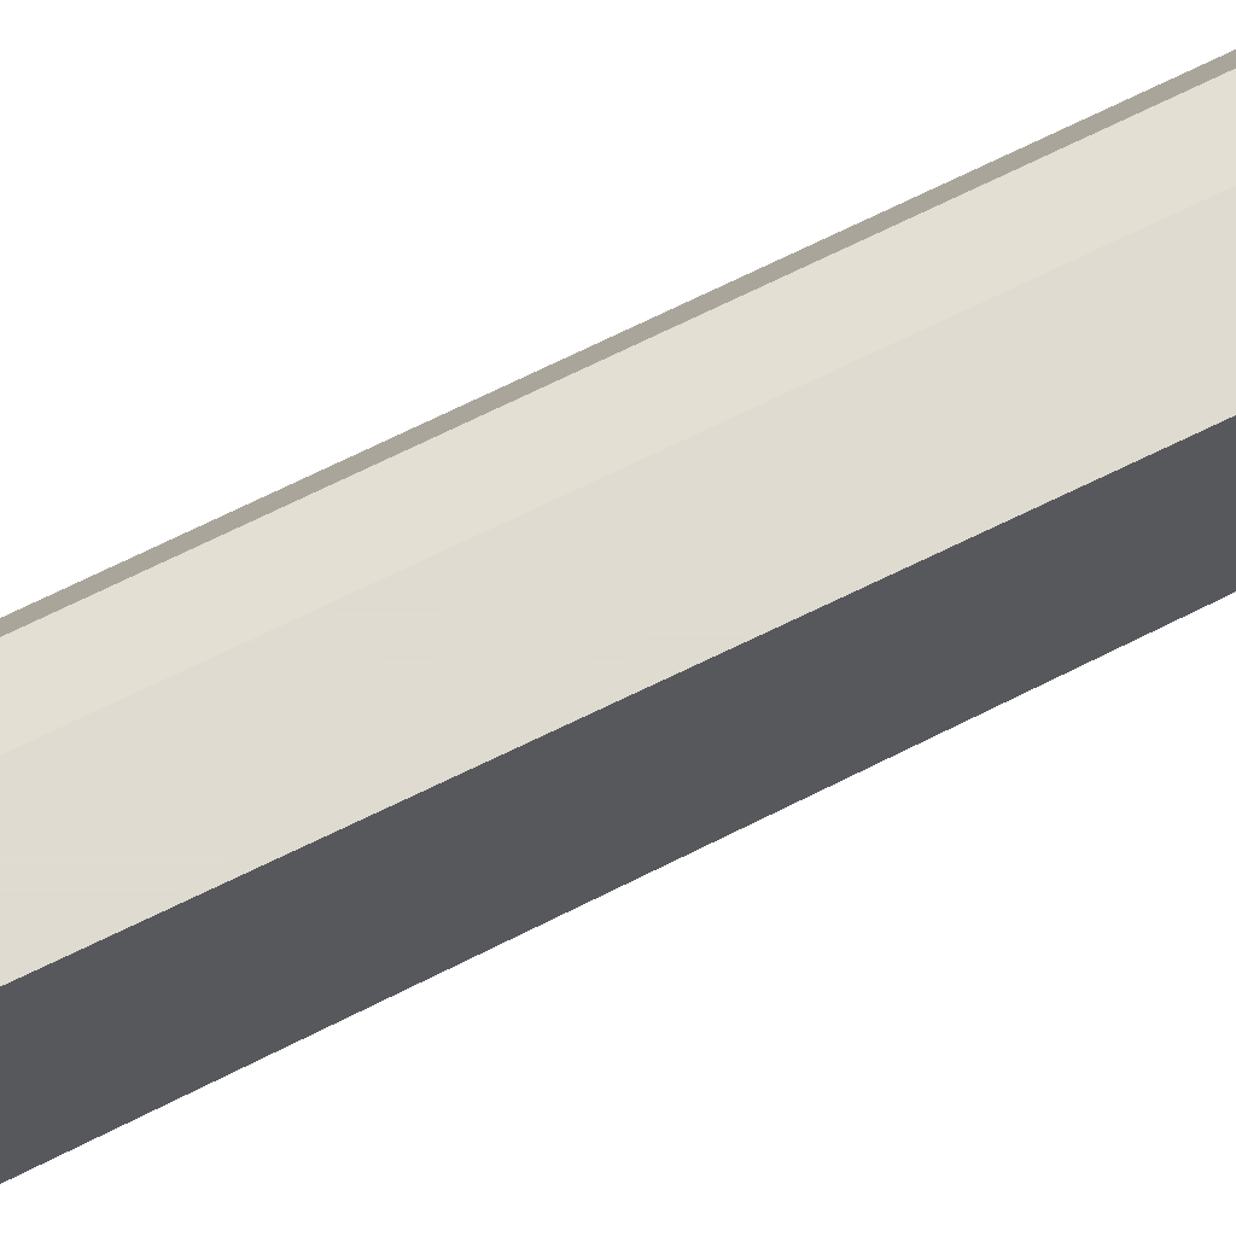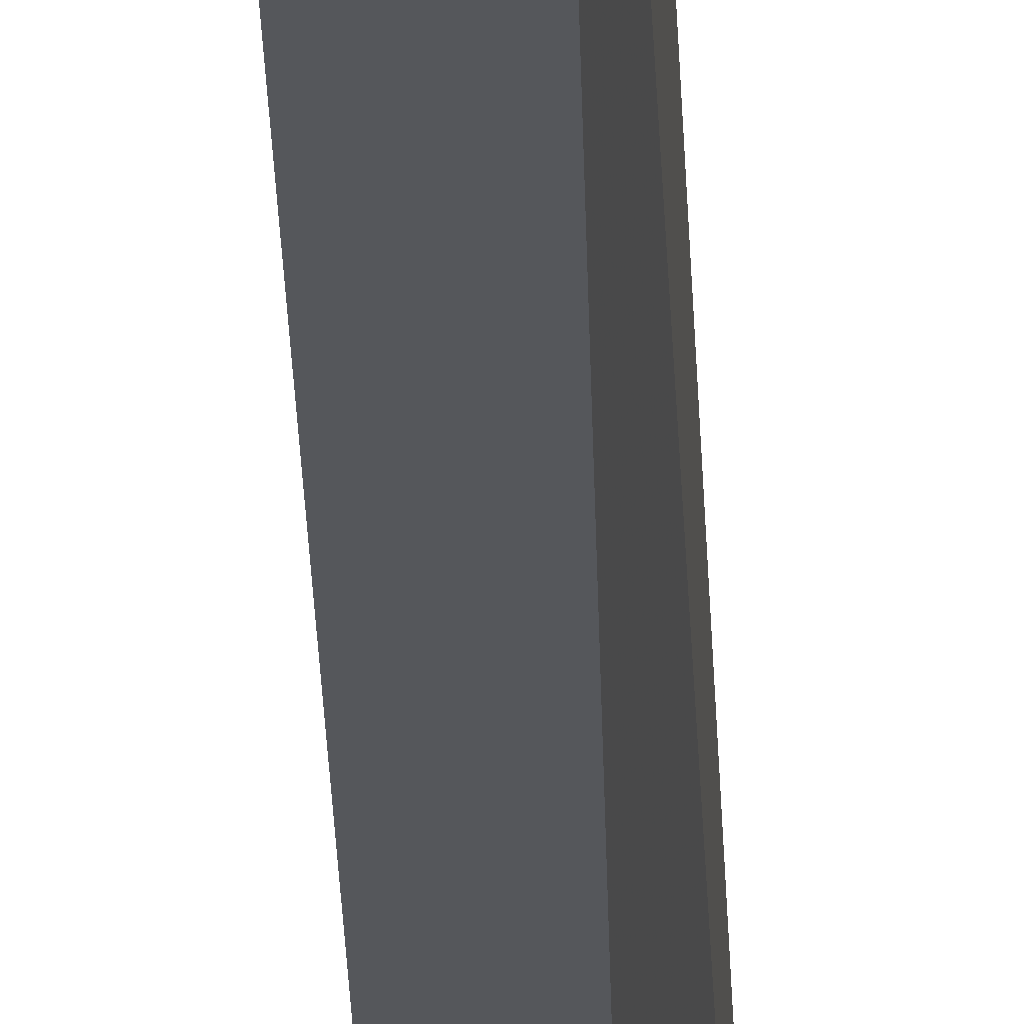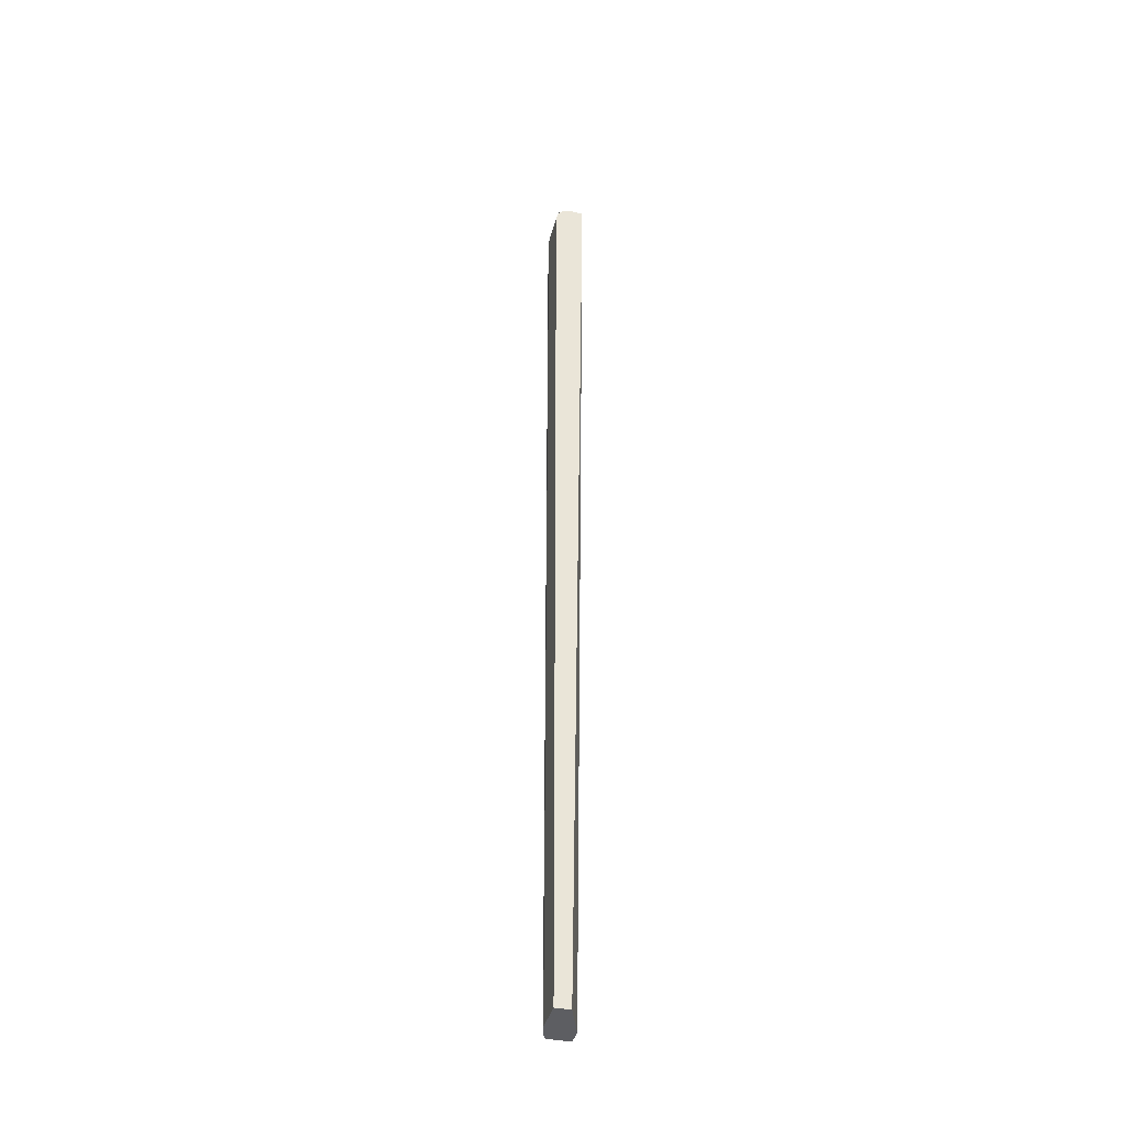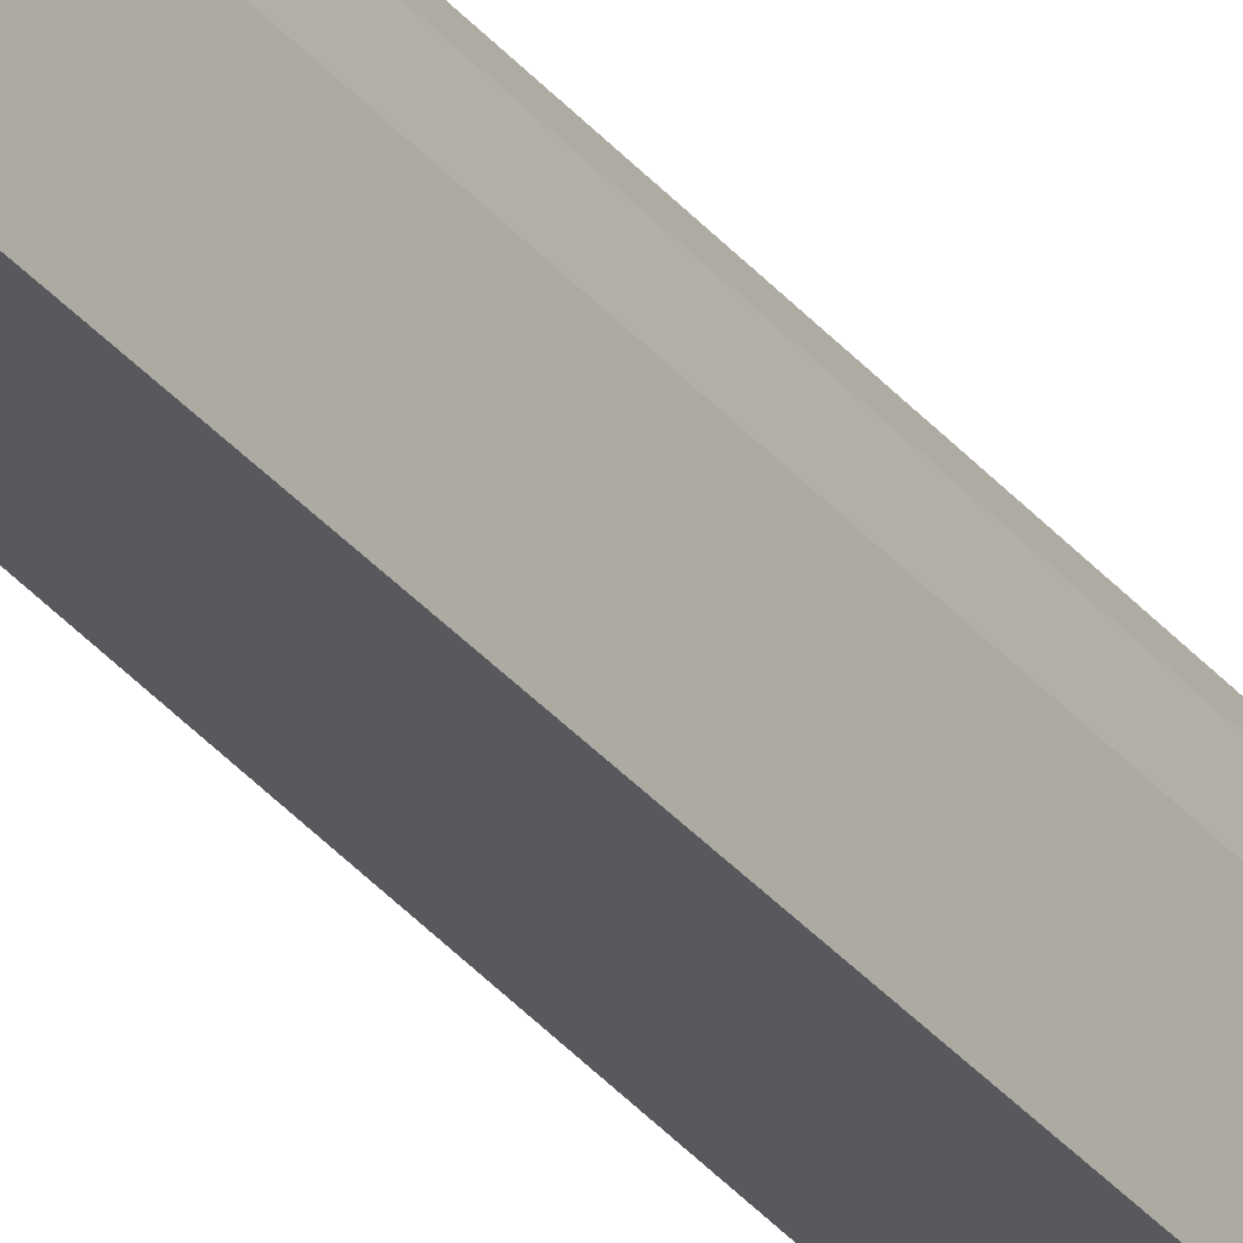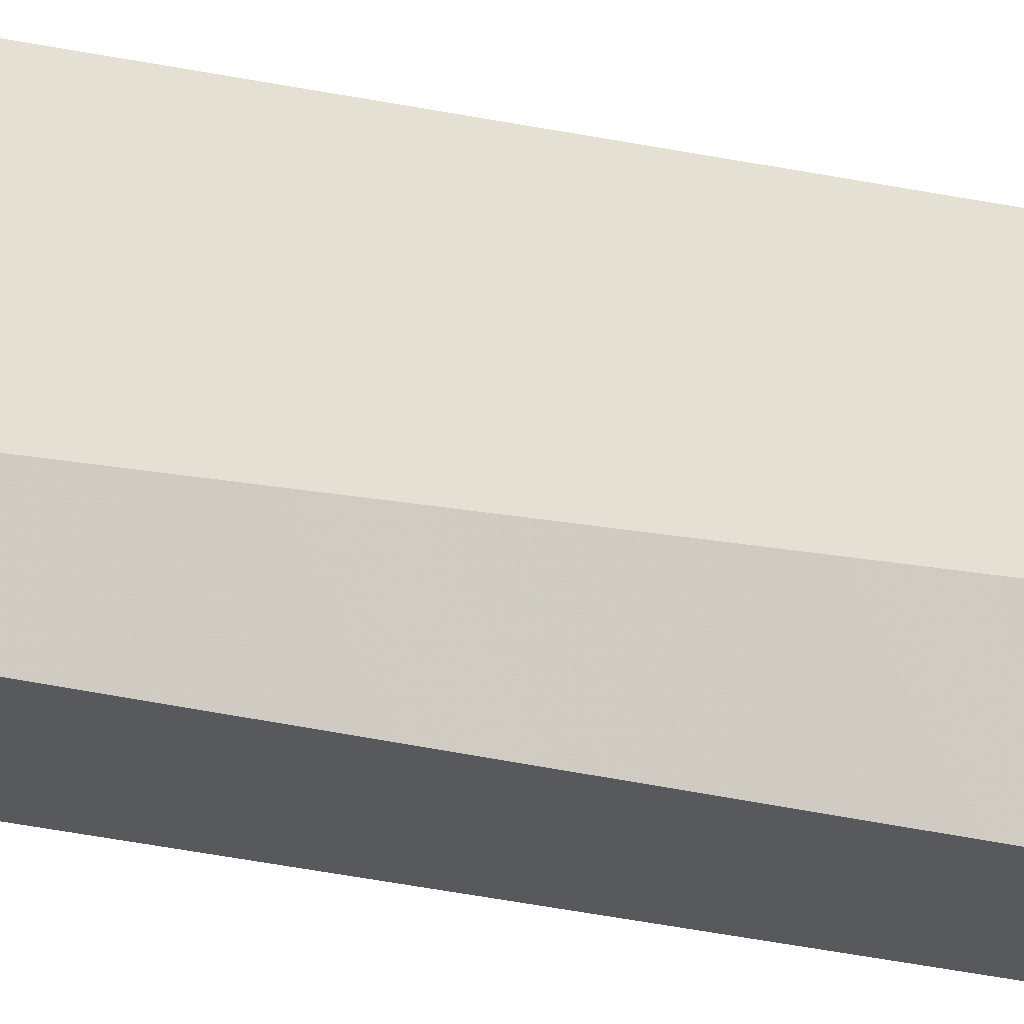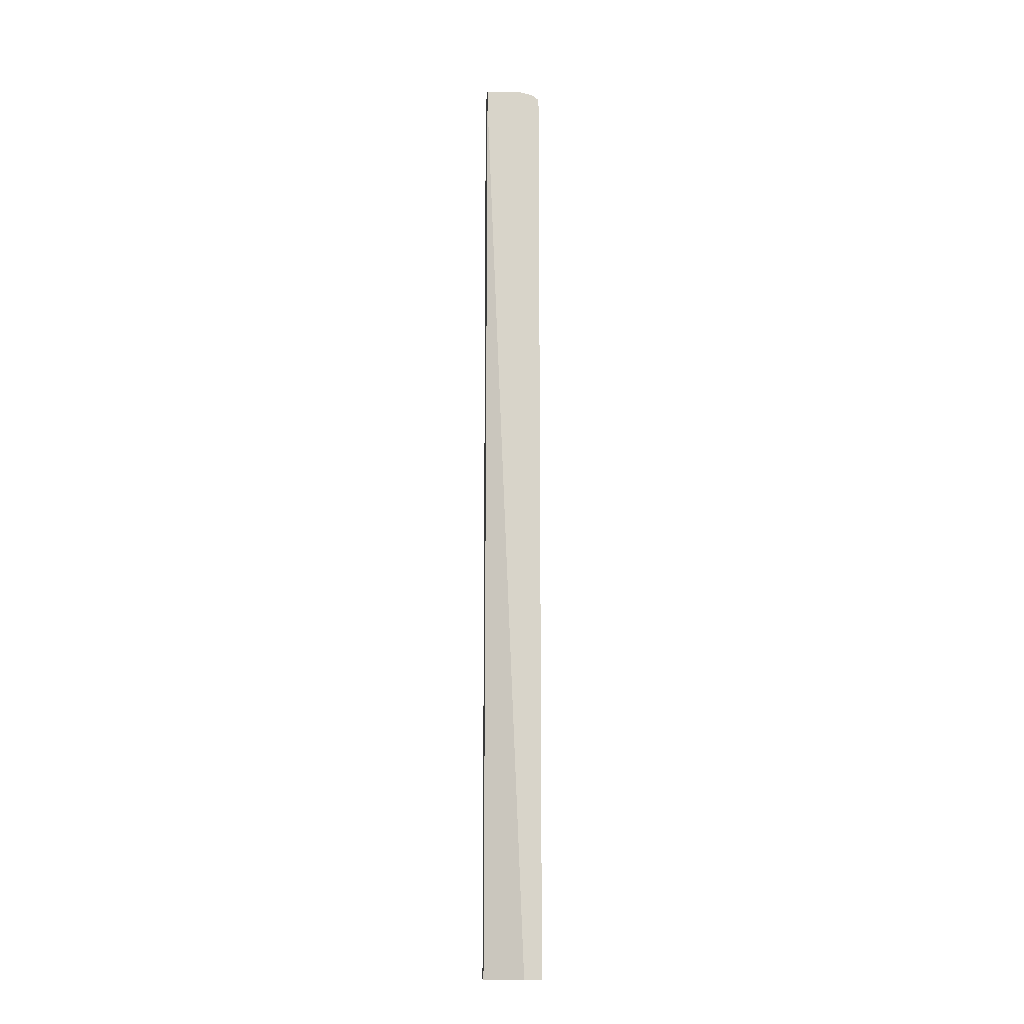
<metadata>
{"format":"obj","ext":"obj","renderer":"f3d","projection":"perspective","resolution":1024,"background":"white","views":[{"elev":69.9,"azim":63.8,"up":"+Y"},{"elev":-26.9,"azim":1.9,"up":"+Y"},{"elev":-38.8,"azim":-13.9,"up":"+Z"},{"elev":-30.1,"azim":-149.4,"up":"+Y"},{"elev":-30.1,"azim":72.2,"up":"+Y"},{"elev":-13.5,"azim":85.3,"up":"+Z"}]}
</metadata>
<code>
v -539.4 302.5 -307.4
v -539.4 324 -307.4
v -530.1 302.5 -307.4
v -539.4 302.5 270.4
v -537.7 332.5 -307.4
v -539.4 324 270.4
v -521.3 326.7 -307.4
v -521.3 302.5 271.3
v -537.1 302.5 277.8
v -535.6 336.7 -307.4
v -537.7 332.5 270.4
v -537.1 324 277.8
v -536.3 332.5 276.7
v -521.3 337.5 -307.4
v -521.3 302.5 280.1
v -530.5 302.5 280.8
v -530.5 324 280.9
v -535.4 337.1 -307.4
v -535.4 337.1 270.4
v -535.2 337 275.2
v -530.5 332.5 278.8
v -530.5 337.5 -307.4
v -521.3 337.5 270.4
v -521.3 324 280.7
v -522.1 302.5 280.2
v -521.3 324.7 280.5
v -521.3 332.5 278.9
v -522.1 332.5 278.9
v -534.9 337.2 -307.4
v -530.5 337.5 270.4
v -530.5 337.1 275.6
v -521.3 337.1 275.6
f 1 2 5
f 1 5 10
f 1 10 18
f 1 18 29
f 1 29 22
f 1 22 14
f 1 14 7
f 1 7 3
f 1 3 8
f 1 8 15
f 1 15 25
f 1 25 16
f 1 16 9
f 1 9 4
f 1 4 6
f 1 6 2
f 2 6 11
f 2 11 5
f 3 7 8
f 4 9 12
f 4 12 6
f 5 11 10
f 6 12 13
f 6 13 11
f 7 14 23
f 7 23 32
f 7 32 27
f 7 27 26
f 7 26 24
f 7 24 15
f 7 15 8
f 9 16 17
f 9 17 12
f 10 11 19
f 10 19 18
f 11 13 20
f 11 20 19
f 12 17 13
f 13 17 21
f 13 21 20
f 14 22 30
f 14 30 23
f 15 24 25
f 16 25 24
f 16 24 17
f 17 24 26
f 17 26 27
f 17 27 28
f 17 28 21
f 18 19 29
f 19 20 30
f 19 30 29
f 20 21 31
f 20 31 30
f 21 28 31
f 22 29 30
f 23 30 31
f 23 31 32
f 27 32 31
f 27 31 28

</code>
